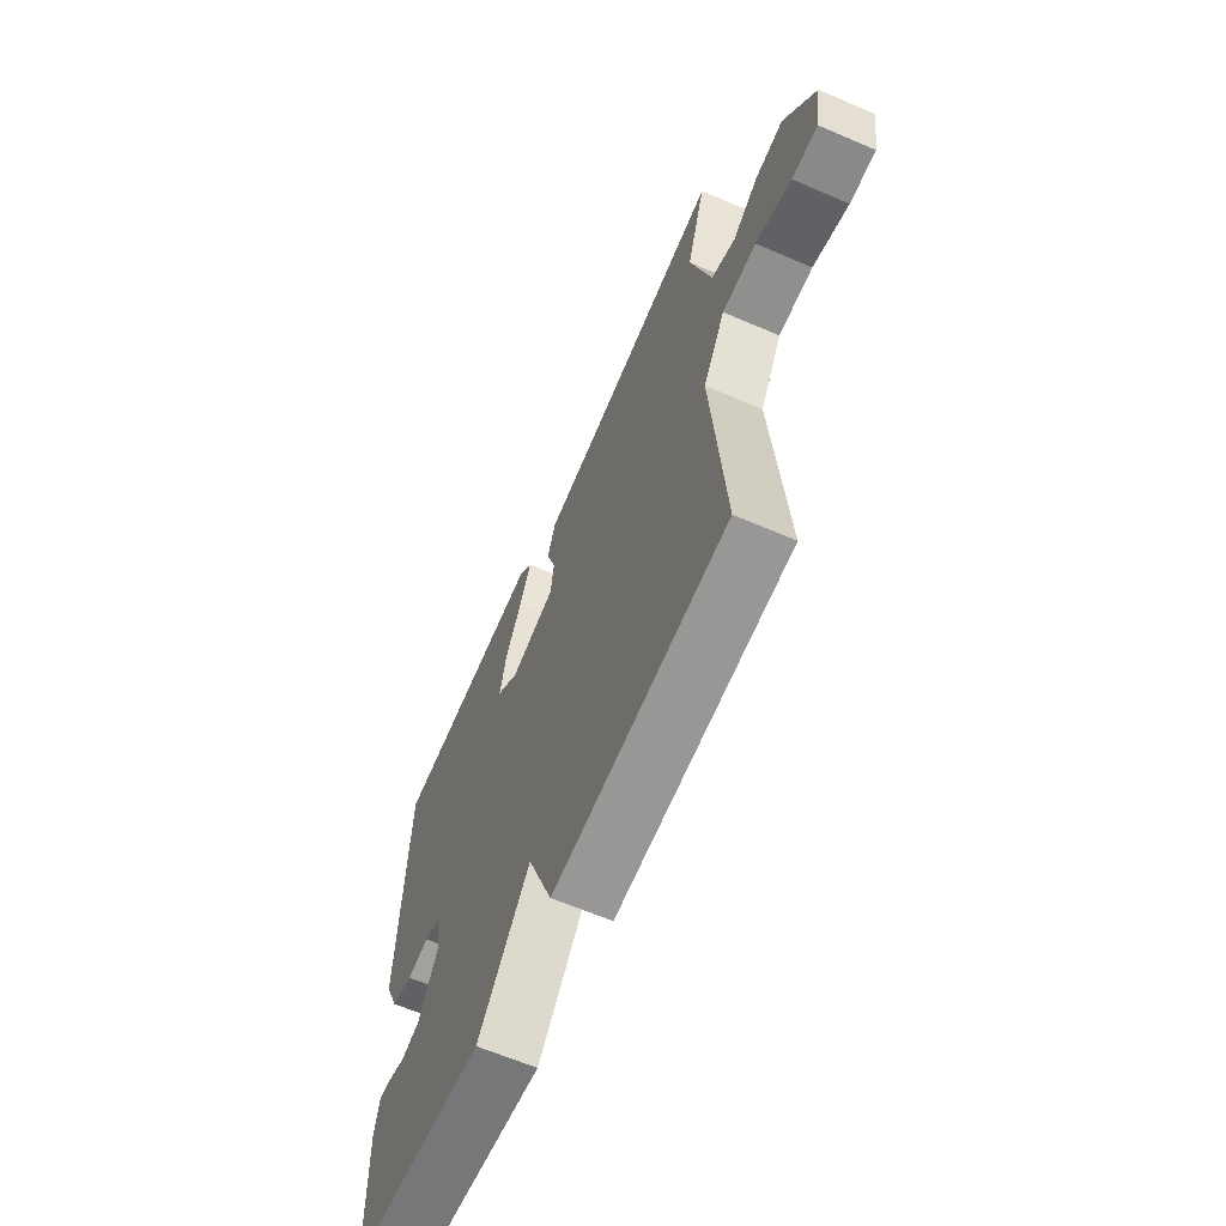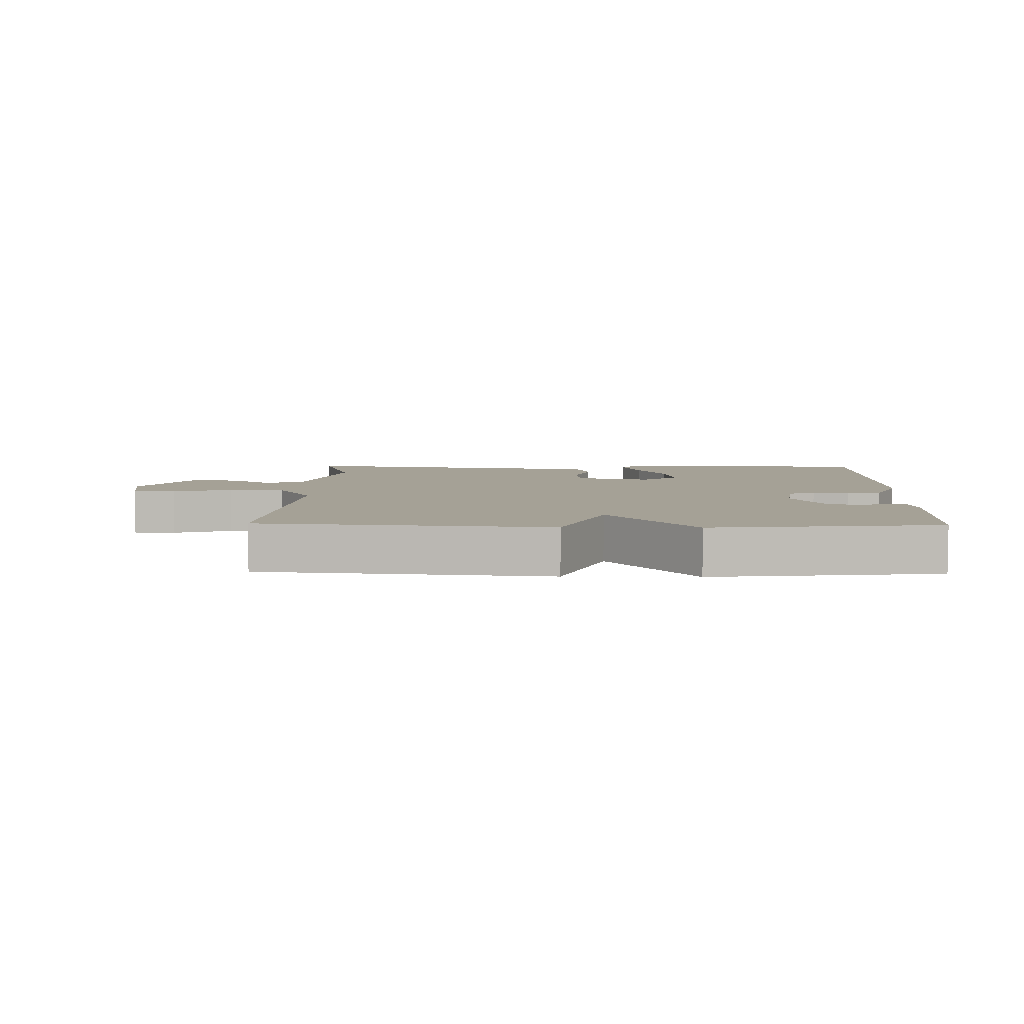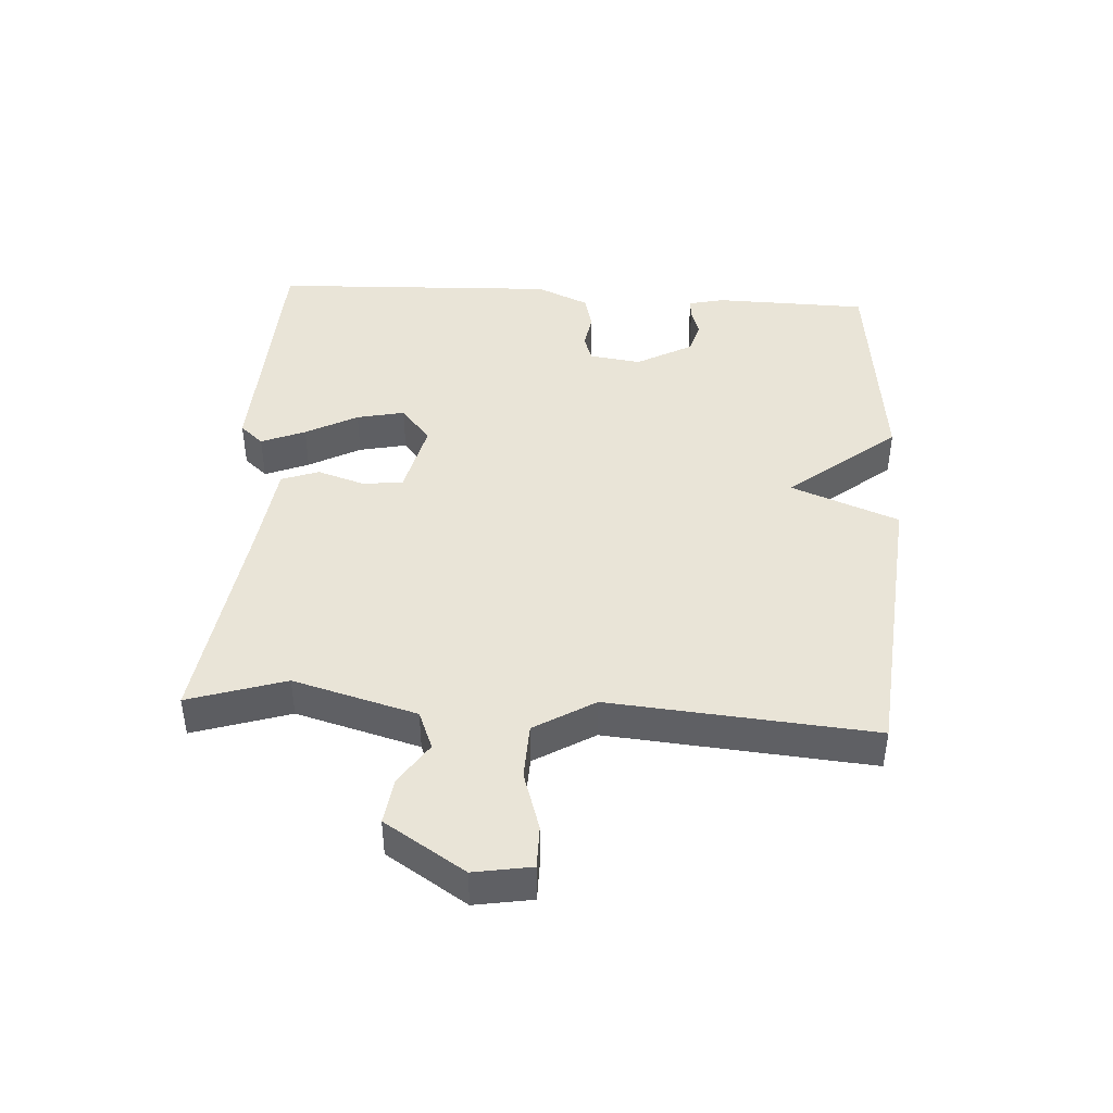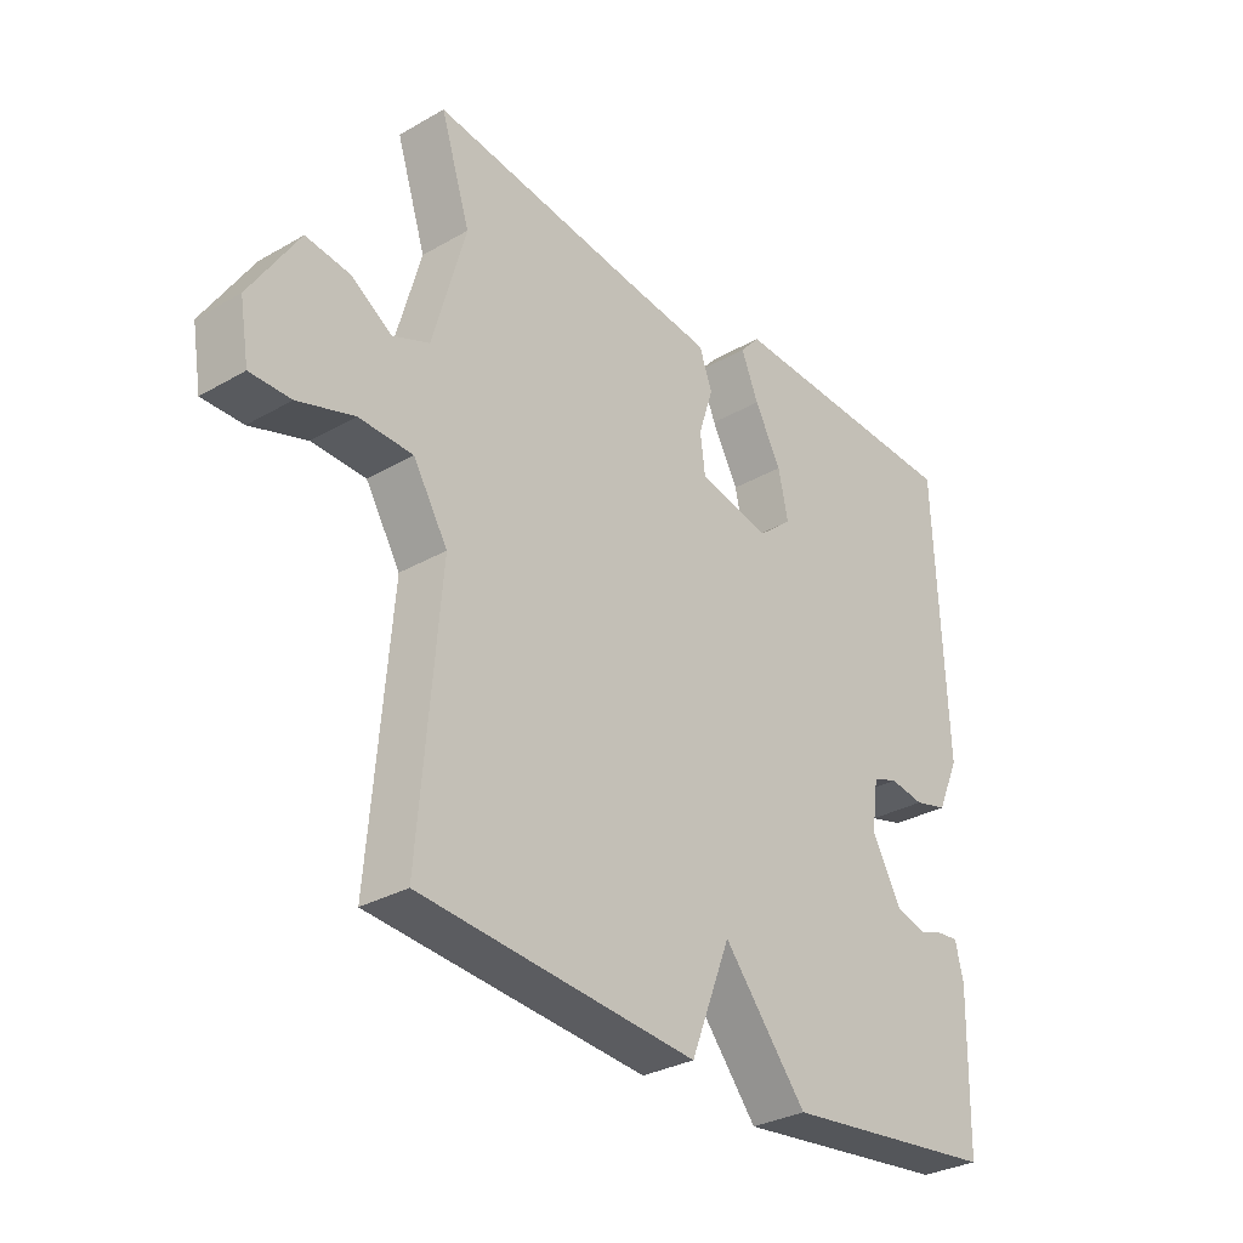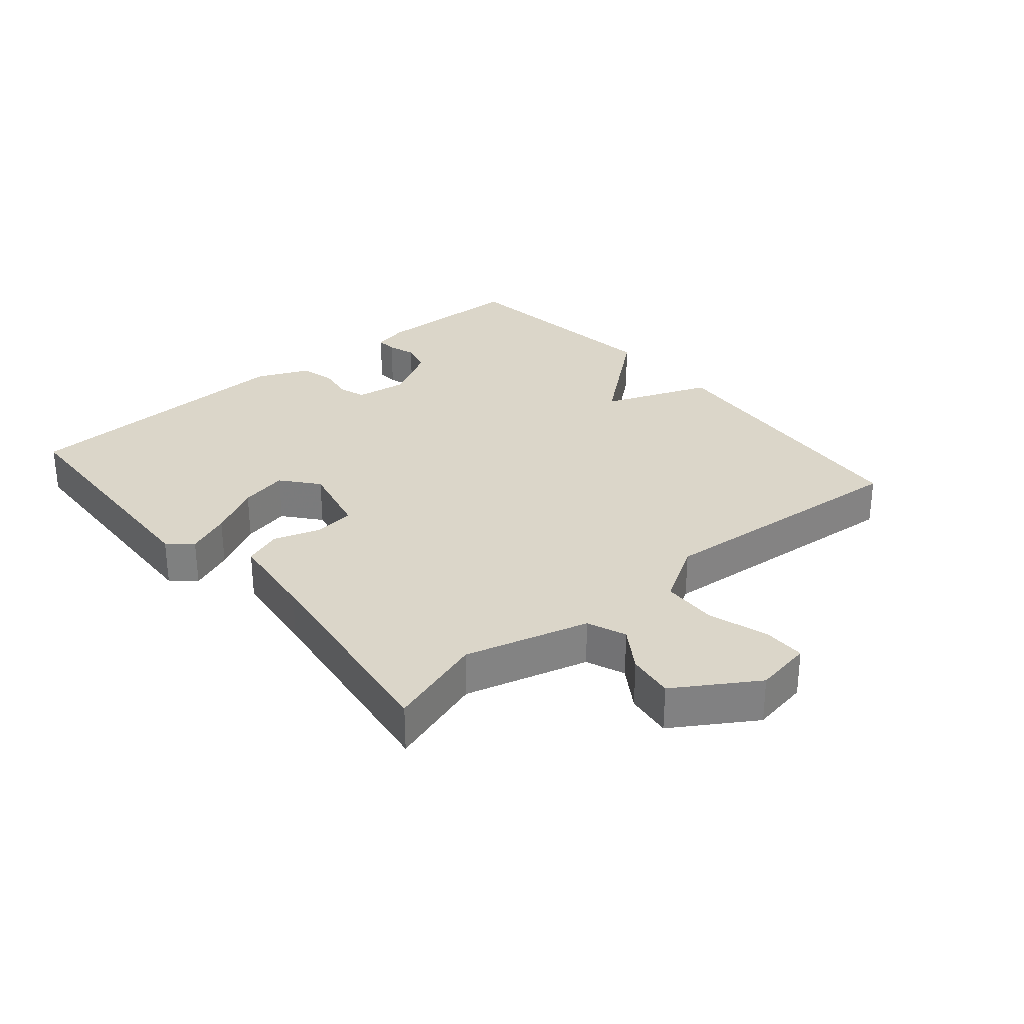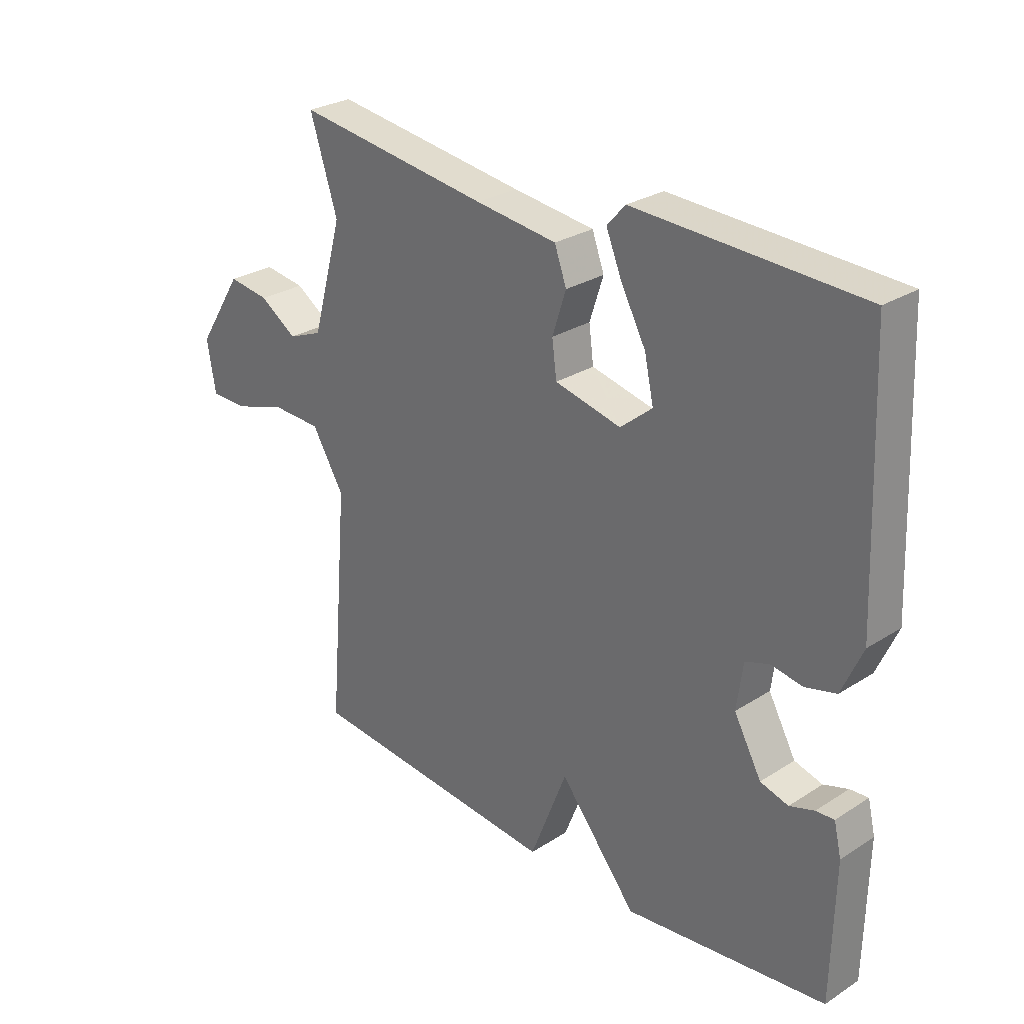
<metadata>
{"format":"obj","ext":"obj","renderer":"f3d","projection":"perspective","resolution":1024,"background":"white","views":[{"elev":-63.3,"azim":66.5,"up":"+Z"},{"elev":6.1,"azim":-178.8,"up":"+Y"},{"elev":43.2,"azim":93.6,"up":"+Y"},{"elev":-31.0,"azim":129.5,"up":"+Z"},{"elev":29.9,"azim":49.6,"up":"+Y"},{"elev":27.6,"azim":-134.3,"up":"+Z"}]}
</metadata>
<code>
v 0.5 0.07 0.5
v 0.452 0.07 0.35
v 0.505 0.07 0.159
v 0.565 0.07 0.135
v 0.63 0.07 0.178
v 0.702 0.07 0.188
v 0.781 0.07 0.064
v 0.766 0.07 -0.025
v 0.7 0.07 -0.025
v 0.609 0.07 0.004
v 0.522 0.07 0.001
v 0.466 0.07 -0.092
v 0.5 0.07 -0.5
v 0.052 0.07 -0.54
v -0.013 0.07 -0.374
v -0.148 0.07 -0.54
v -0.5 0.07 -0.5
v -0.505 0.07 -0.262
v -0.492 0.07 -0.207
v -0.46 0.07 -0.209
v -0.417 0.07 -0.223
v -0.368 0.07 -0.209
v -0.32 0.07 -0.122
v -0.331 0.07 -0.042
v -0.372 0.07 -0.028
v -0.428 0.07 -0.037
v -0.482 0.07 -0.023
v -0.518 0.07 0.058
v -0.5 0.07 0.5
v -0.105 0.07 0.517
v -0.073 0.07 0.481
v -0.101 0.07 0.413
v -0.144 0.07 0.333
v -0.16 0.07 0.259
v -0.104 0.07 0.213
v 0.012 0.07 0.24
v 0.02 0.07 0.302
v -0.004 0.07 0.376
v 0.017 0.07 0.434
v 0.16 0.07 0.452
v 0.5 0 0.5
v 0.452 0 0.35
v 0.505 0 0.159
v 0.565 0 0.135
v 0.63 0 0.178
v 0.702 0 0.188
v 0.781 0 0.064
v 0.766 0 -0.025
v 0.7 0 -0.025
v 0.609 0 0.004
v 0.522 0 0.001
v 0.466 0 -0.092
v 0.5 0 -0.5
v 0.052 0 -0.54
v -0.013 0 -0.374
v -0.148 0 -0.54
v -0.5 0 -0.5
v -0.505 0 -0.262
v -0.492 0 -0.207
v -0.46 0 -0.209
v -0.417 0 -0.223
v -0.368 0 -0.209
v -0.32 0 -0.122
v -0.331 0 -0.042
v -0.372 0 -0.028
v -0.428 0 -0.037
v -0.482 0 -0.023
v -0.518 0 0.058
v -0.5 0 0.5
v -0.105 0 0.517
v -0.073 0 0.481
v -0.101 0 0.413
v -0.144 0 0.333
v -0.16 0 0.259
v -0.104 0 0.213
v 0.012 0 0.24
v 0.02 0 0.302
v -0.004 0 0.376
v 0.017 0 0.434
v 0.16 0 0.452
f 37 38 39 40
f 40 1 2
f 37 40 2
f 36 37 2
f 31 32 33
f 30 31 33
f 29 30 33
f 28 29 33
f 27 28 33
f 26 27 33
f 25 26 33
f 24 25 33 34
f 23 24 34 35
f 19 20 21
f 18 19 21
f 17 18 21
f 16 17 21
f 15 16 21
f 15 21 22
f 12 13 14 15
f 23 35 36
f 22 23 36
f 15 22 36
f 12 15 36
f 11 12 36
f 8 9 10
f 7 8 10
f 6 7 10
f 5 6 10
f 4 5 10
f 11 36 2 3
f 3 4 10 11
f 80 79 78 77
f 42 41 80
f 42 80 77
f 42 77 76
f 73 72 71
f 73 71 70
f 73 70 69
f 73 69 68
f 73 68 67
f 73 67 66
f 73 66 65
f 74 73 65 64
f 75 74 64 63
f 61 60 59
f 61 59 58
f 61 58 57
f 61 57 56
f 61 56 55
f 62 61 55
f 55 54 53 52
f 76 75 63
f 76 63 62
f 76 62 55
f 76 55 52
f 76 52 51
f 50 49 48
f 50 48 47
f 50 47 46
f 50 46 45
f 50 45 44
f 43 42 76 51
f 51 50 44 43
f 1 41 42 2
f 2 42 43 3
f 3 43 44 4
f 4 44 45 5
f 5 45 46 6
f 6 46 47 7
f 7 47 48 8
f 8 48 49 9
f 9 49 50 10
f 10 50 51 11
f 11 51 52 12
f 12 52 53 13
f 13 53 54 14
f 14 54 55 15
f 15 55 56 16
f 16 56 57 17
f 17 57 58 18
f 18 58 59 19
f 19 59 60 20
f 20 60 61 21
f 21 61 62 22
f 22 62 63 23
f 23 63 64 24
f 24 64 65 25
f 25 65 66 26
f 26 66 67 27
f 27 67 68 28
f 28 68 69 29
f 29 69 70 30
f 30 70 71 31
f 31 71 72 32
f 32 72 73 33
f 33 73 74 34
f 34 74 75 35
f 35 75 76 36
f 36 76 77 37
f 37 77 78 38
f 38 78 79 39
f 39 79 80 40
f 40 80 41 1

</code>
